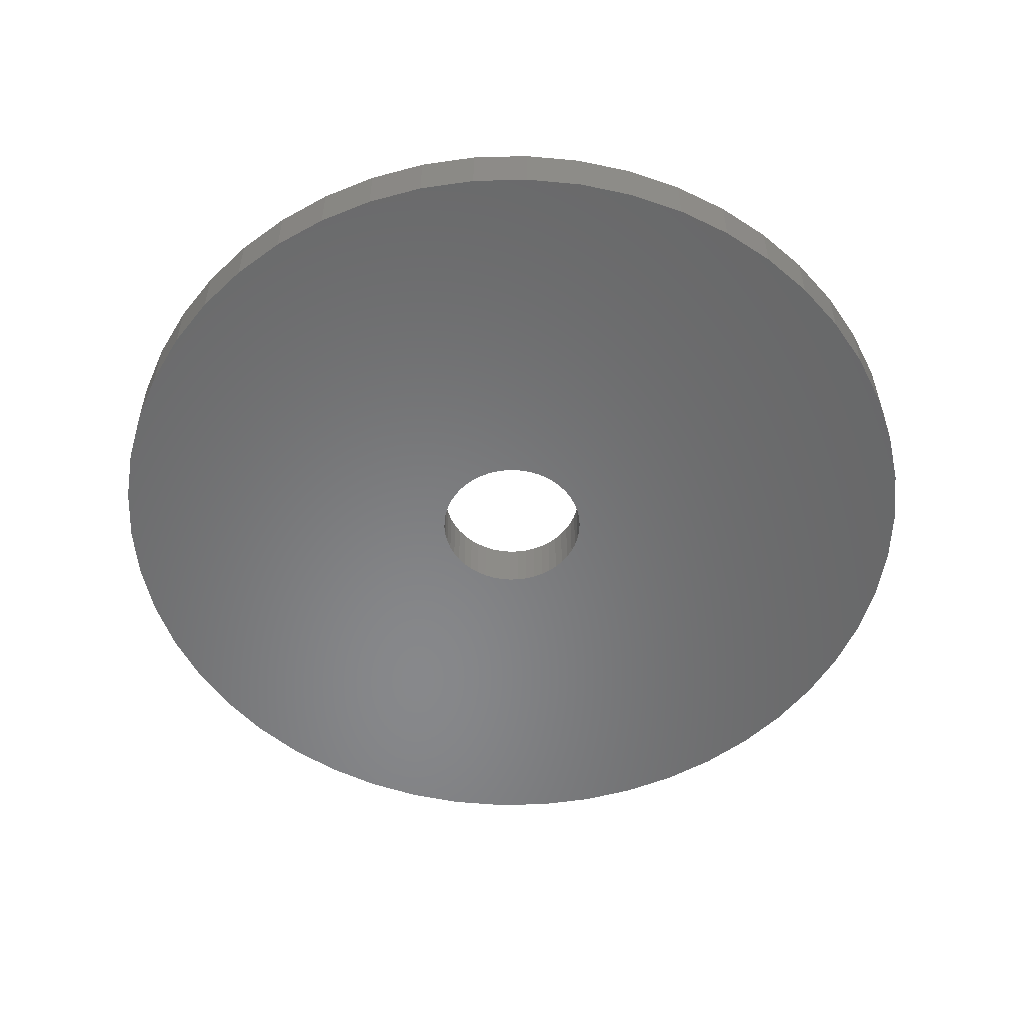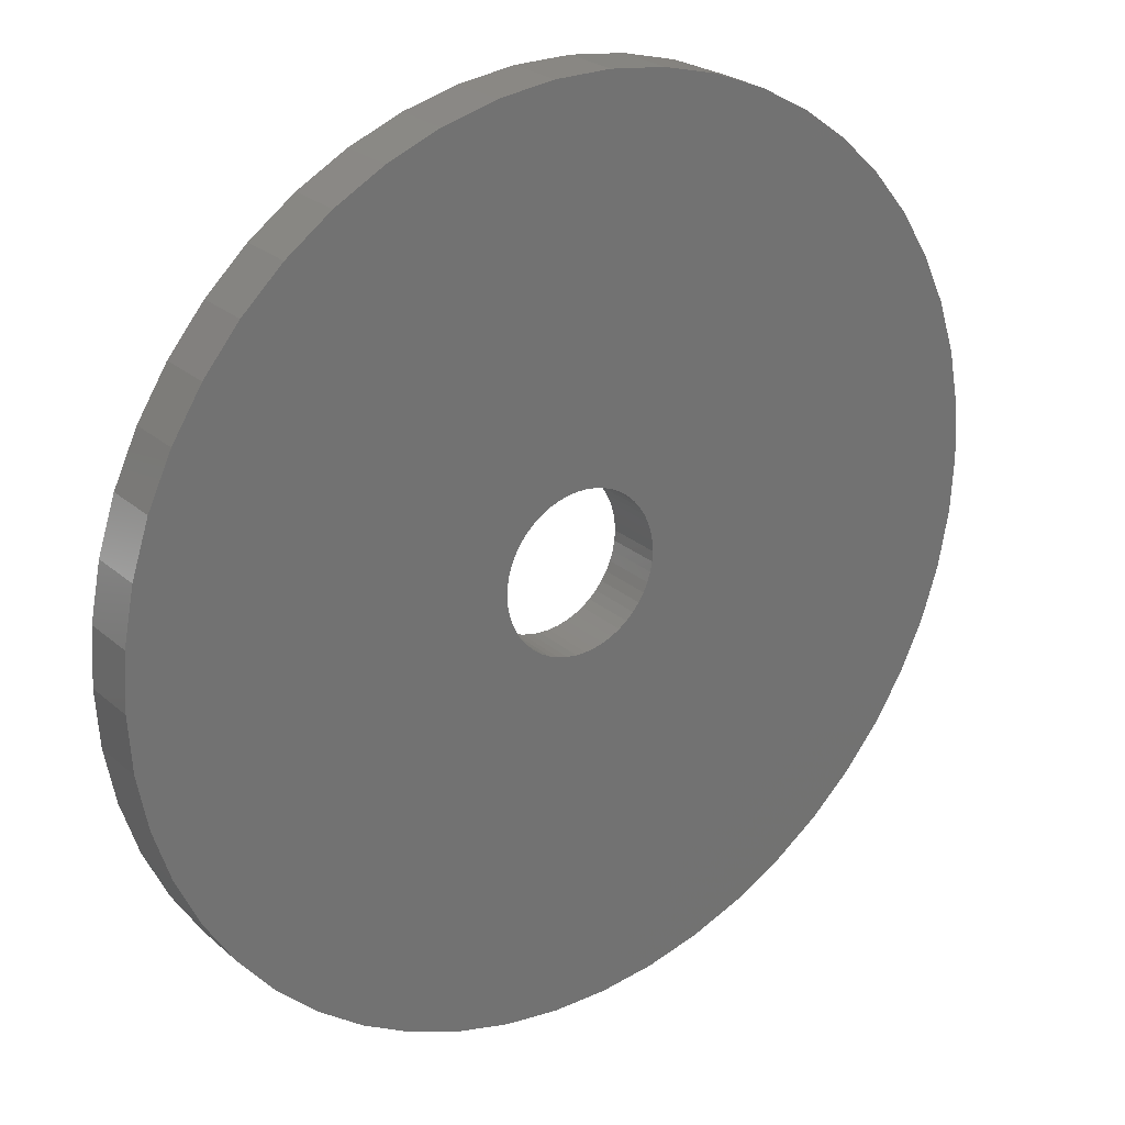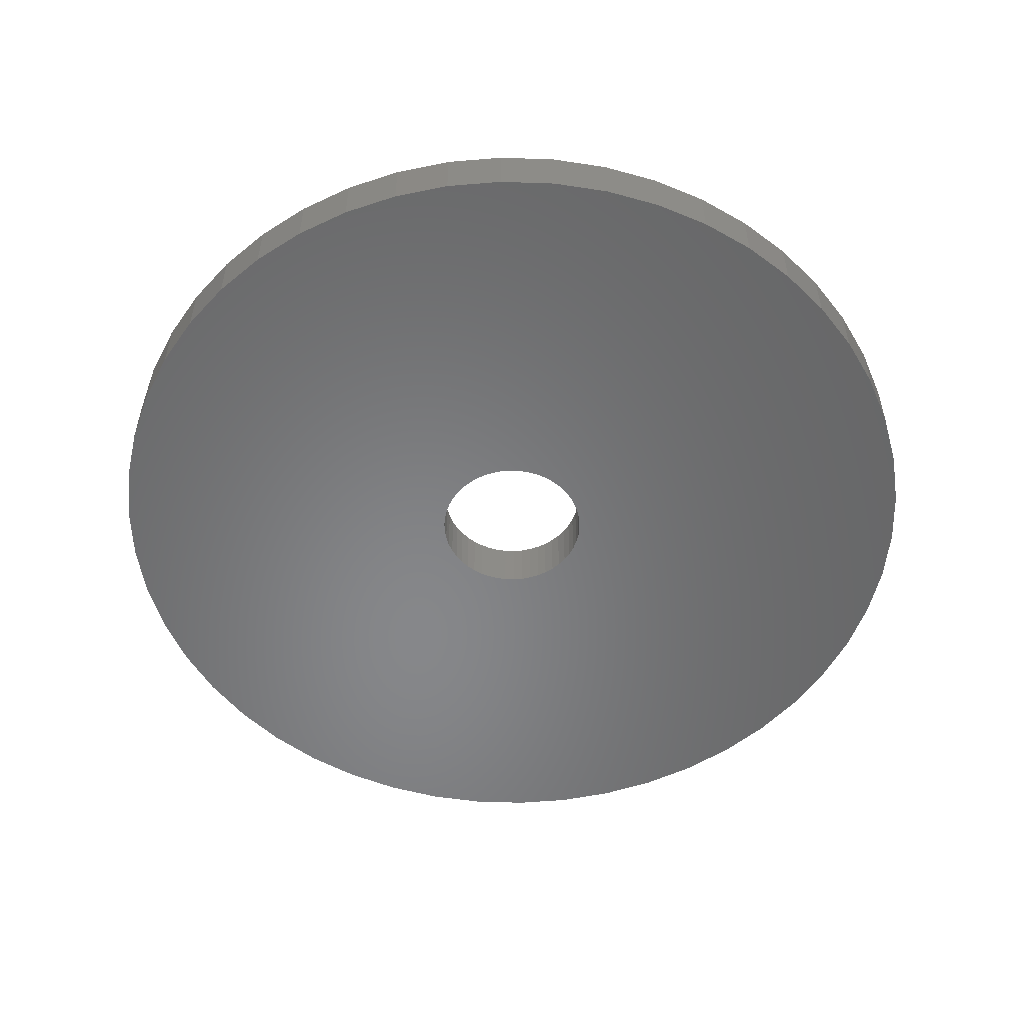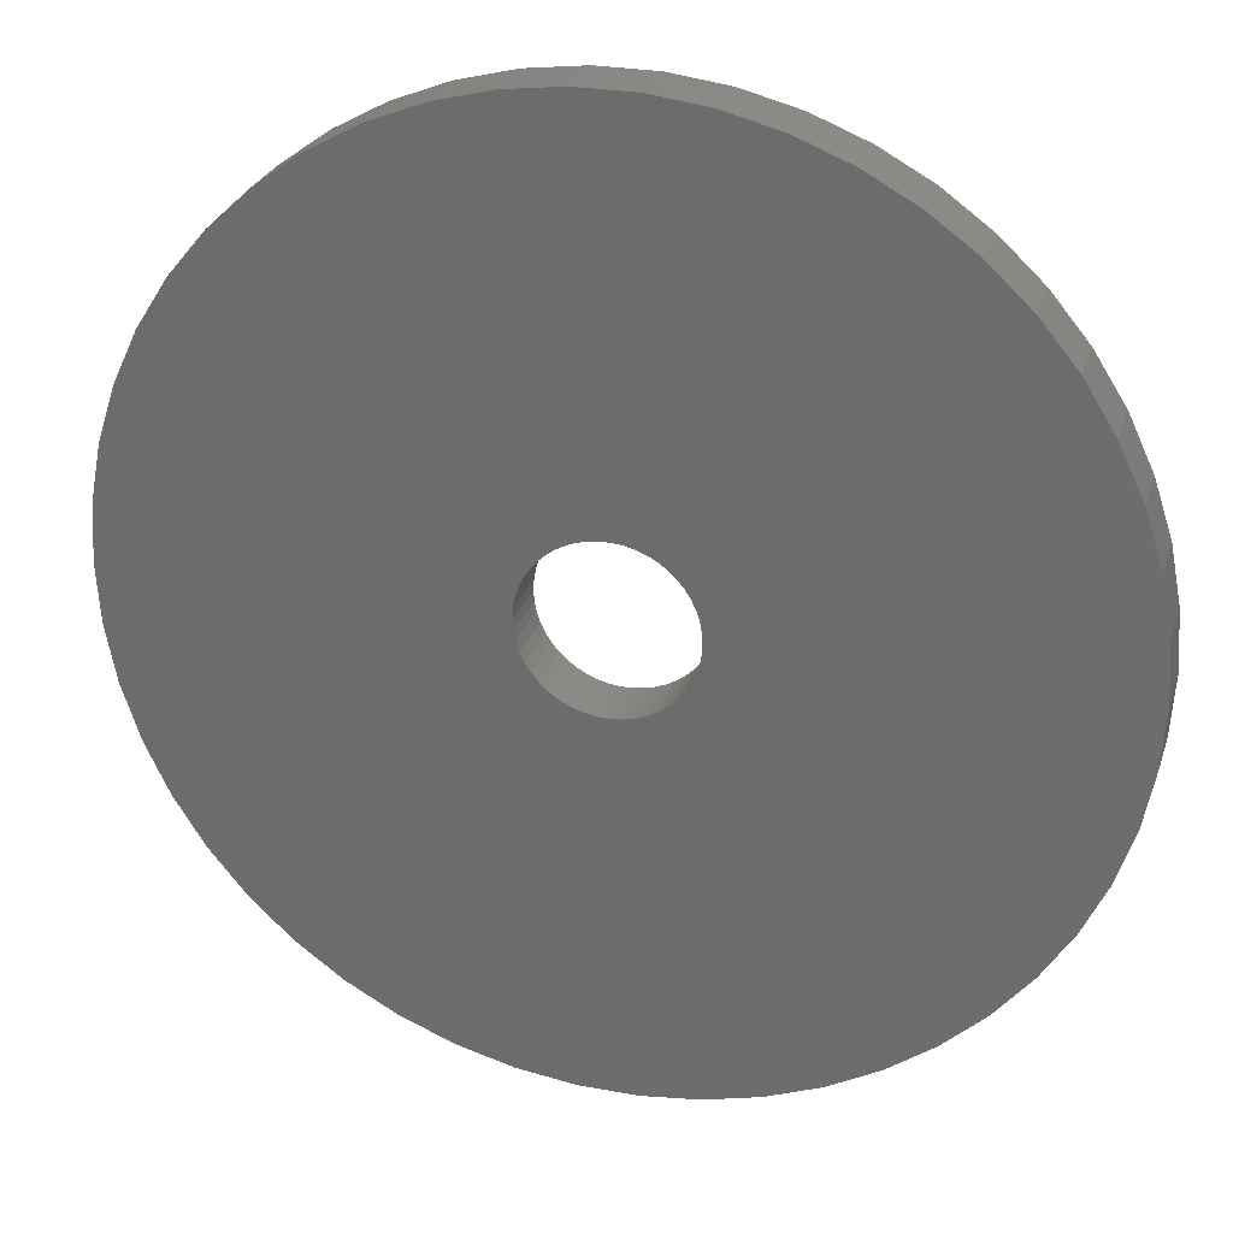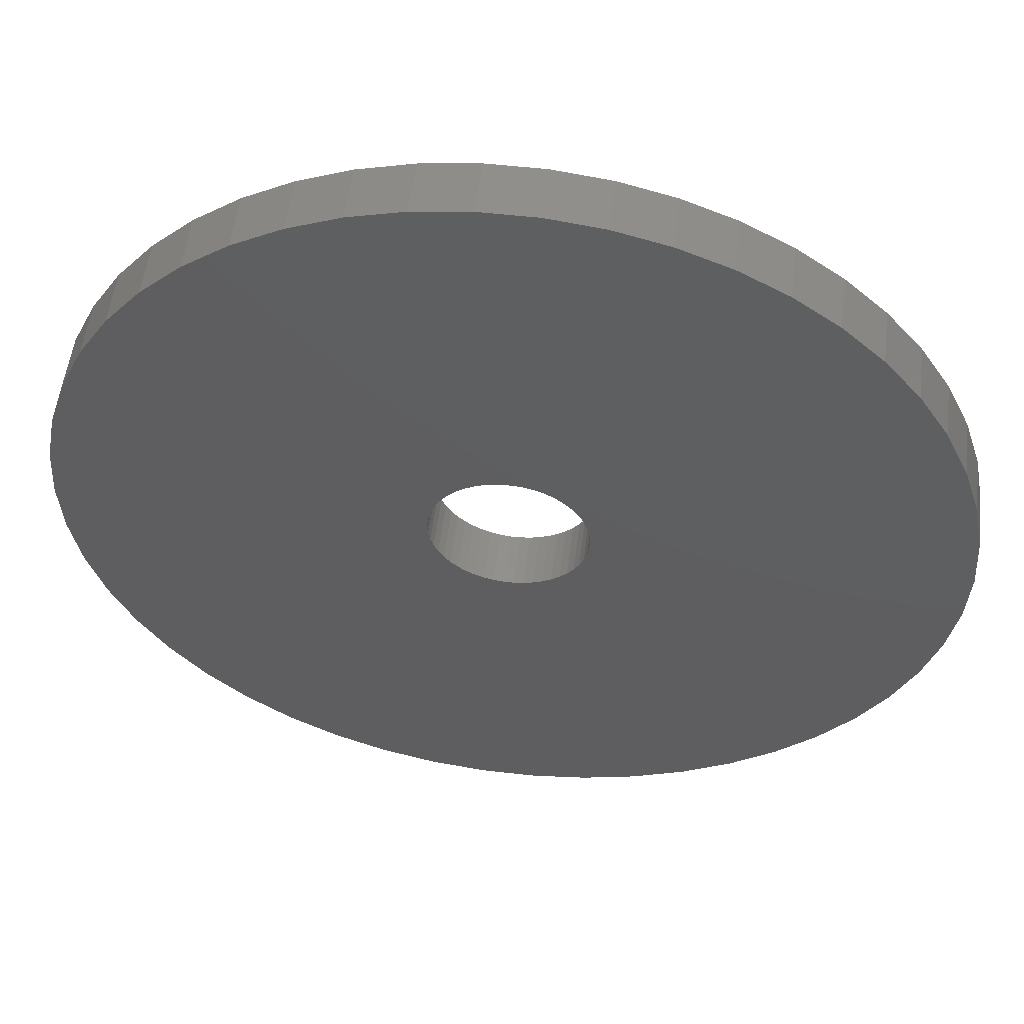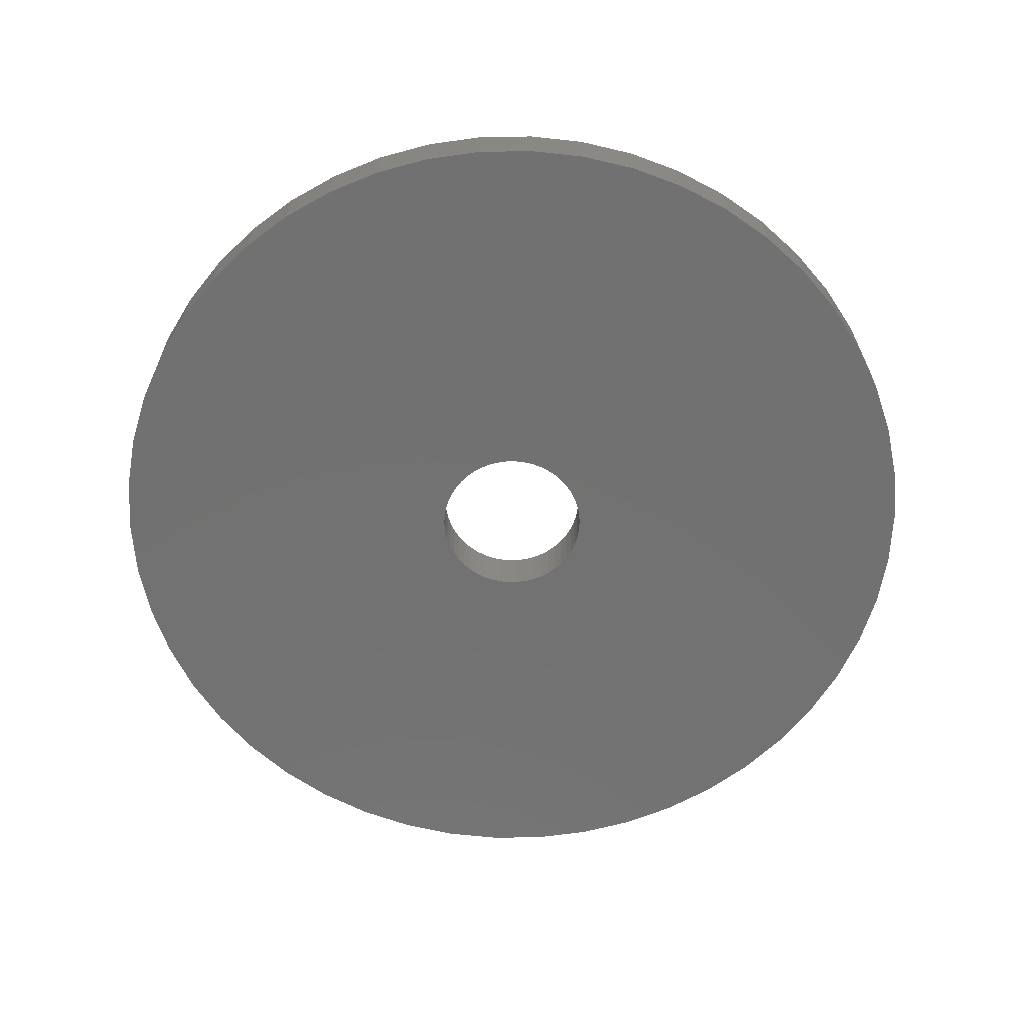
<metadata>
{"format":"stl","ext":"stl","renderer":"f3d","projection":"perspective","resolution":1024,"background":"white","views":[{"elev":-54.5,"azim":8.8,"up":"+Z"},{"elev":25.0,"azim":-36.0,"up":"+Y"},{"elev":-53.9,"azim":62.7,"up":"+Z"},{"elev":26.9,"azim":16.3,"up":"+Y"},{"elev":53.3,"azim":7.0,"up":"+Y"},{"elev":-63.6,"azim":159.3,"up":"+Z"}]}
</metadata>
<code>
# stl→obj: 200 verts, 400 faces
v 24 0 1.5
v 23.81 3.008 -1.5
v 23.81 3.008 1.5
v 24 0 -1.5
v -24 0 -1.5
v -23.81 3.008 1.5
v -23.81 3.008 -1.5
v -24 0 1.5
v 1.507 23.95 -1.5
v -1.507 23.95 1.5
v 1.507 23.95 1.5
v -1.507 23.95 -1.5
v -1.507 -23.95 -1.5
v 1.507 -23.95 1.5
v -1.507 -23.95 1.5
v 1.507 -23.95 -1.5
v 17.5 16.43 -1.5
v 15.3 18.49 1.5
v 17.5 16.43 1.5
v 15.3 18.49 -1.5
v -15.3 18.49 -1.5
v -17.5 16.43 1.5
v -15.3 18.49 1.5
v -17.5 16.43 -1.5
v -7.416 22.83 -1.5
v -10.22 21.72 1.5
v -7.416 22.83 1.5
v -10.22 21.72 -1.5
v 22.31 8.835 1.5
v 21.03 11.56 -1.5
v 21.03 11.56 1.5
v 22.31 8.835 -1.5
v 23.25 5.969 -1.5
v 23.25 5.969 1.5
v 19.42 14.11 -1.5
v 19.42 14.11 1.5
v 10.22 21.72 -1.5
v 7.416 22.83 1.5
v 10.22 21.72 1.5
v 7.416 22.83 -1.5
v 4.497 23.57 1.5
v 4.497 23.57 -1.5
v 12.86 20.26 -1.5
v 12.86 20.26 1.5
v -21.03 11.56 -1.5
v -19.42 14.11 1.5
v -19.42 14.11 -1.5
v -21.03 11.56 1.5
v -23.25 5.969 -1.5
v -22.31 8.835 1.5
v -22.31 8.835 -1.5
v -23.25 5.969 1.5
v -12.86 20.26 -1.5
v -12.86 20.26 1.5
v -4.497 23.57 1.5
v -4.497 23.57 -1.5
v 4.497 -23.57 1.5
v 4.497 -23.57 -1.5
v 4.25 0 1.5
v 4.216 0.5327 1.5
v 23.81 -3.008 1.5
v 4.116 1.057 1.5
v 4.216 -0.5327 1.5
v 3.952 1.565 1.5
v 23.25 -5.969 1.5
v 3.724 2.047 1.5
v 4.116 -1.057 1.5
v 3.438 2.498 1.5
v 22.31 -8.835 1.5
v 3.098 2.909 1.5
v 3.952 -1.565 1.5
v 2.709 3.275 1.5
v 21.03 -11.56 1.5
v 2.277 3.588 1.5
v 3.724 -2.047 1.5
v 1.81 3.846 1.5
v 19.42 -14.11 1.5
v 1.313 4.042 1.5
v 3.438 -2.498 1.5
v 17.5 -16.43 1.5
v 0.7964 4.175 1.5
v 0.2669 4.242 1.5
v -0.2669 4.242 1.5
v -0.7964 4.175 1.5
v -1.313 4.042 1.5
v -1.81 3.846 1.5
v -2.277 3.588 1.5
v -2.709 3.275 1.5
v -3.098 2.909 1.5
v -3.438 2.498 1.5
v 3.098 -2.909 1.5
v 15.3 -18.49 1.5
v 2.709 -3.275 1.5
v 12.86 -20.26 1.5
v 2.277 -3.588 1.5
v 10.22 -21.72 1.5
v 1.81 -3.846 1.5
v 7.416 -22.83 1.5
v 1.313 -4.042 1.5
v 0.7964 -4.175 1.5
v 0.2669 -4.242 1.5
v -0.2669 -4.242 1.5
v -0.7964 -4.175 1.5
v -4.497 -23.57 1.5
v -1.313 -4.042 1.5
v -7.416 -22.83 1.5
v -1.81 -3.846 1.5
v -10.22 -21.72 1.5
v -2.277 -3.588 1.5
v -12.86 -20.26 1.5
v -2.709 -3.275 1.5
v -15.3 -18.49 1.5
v -3.098 -2.909 1.5
v -17.5 -16.43 1.5
v -3.438 -2.498 1.5
v -19.42 -14.11 1.5
v -3.724 -2.047 1.5
v -21.03 -11.56 1.5
v -3.952 -1.565 1.5
v -22.31 -8.835 1.5
v -4.116 -1.057 1.5
v -23.25 -5.969 1.5
v -4.216 -0.5327 1.5
v -23.81 -3.008 1.5
v -4.25 0 1.5
v -3.724 2.047 1.5
v -3.952 1.565 1.5
v -4.116 1.057 1.5
v -4.216 0.5327 1.5
v 19.42 -14.11 -1.5
v 17.5 -16.43 -1.5
v 23.25 -5.969 -1.5
v 22.31 -8.835 -1.5
v 23.81 -3.008 -1.5
v 4.25 0 -1.5
v 4.216 -0.5327 -1.5
v 4.116 -1.057 -1.5
v 4.216 0.5327 -1.5
v 3.952 -1.565 -1.5
v 21.03 -11.56 -1.5
v 3.724 -2.047 -1.5
v 4.116 1.057 -1.5
v 3.438 -2.498 -1.5
v 3.098 -2.909 -1.5
v 15.3 -18.49 -1.5
v 3.952 1.565 -1.5
v 2.709 -3.275 -1.5
v 12.86 -20.26 -1.5
v 2.277 -3.588 -1.5
v 10.22 -21.72 -1.5
v 3.724 2.047 -1.5
v 1.81 -3.846 -1.5
v 7.416 -22.83 -1.5
v 1.313 -4.042 -1.5
v 3.438 2.498 -1.5
v 0.7964 -4.175 -1.5
v 0.2669 -4.242 -1.5
v -0.2669 -4.242 -1.5
v -0.7964 -4.175 -1.5
v -4.497 -23.57 -1.5
v -1.313 -4.042 -1.5
v -7.416 -22.83 -1.5
v -1.81 -3.846 -1.5
v -10.22 -21.72 -1.5
v -2.277 -3.588 -1.5
v -12.86 -20.26 -1.5
v -2.709 -3.275 -1.5
v -15.3 -18.49 -1.5
v -3.098 -2.909 -1.5
v -17.5 -16.43 -1.5
v -3.438 -2.498 -1.5
v 3.098 2.909 -1.5
v 2.709 3.275 -1.5
v 2.277 3.588 -1.5
v 1.81 3.846 -1.5
v 1.313 4.042 -1.5
v 0.7964 4.175 -1.5
v 0.2669 4.242 -1.5
v -0.2669 4.242 -1.5
v -0.7964 4.175 -1.5
v -1.313 4.042 -1.5
v -1.81 3.846 -1.5
v -2.277 3.588 -1.5
v -2.709 3.275 -1.5
v -3.098 2.909 -1.5
v -3.438 2.498 -1.5
v -3.724 2.047 -1.5
v -3.952 1.565 -1.5
v -4.116 1.057 -1.5
v -4.216 0.5327 -1.5
v -4.25 0 -1.5
v -19.42 -14.11 -1.5
v -3.724 -2.047 -1.5
v -21.03 -11.56 -1.5
v -3.952 -1.565 -1.5
v -22.31 -8.835 -1.5
v -4.116 -1.057 -1.5
v -23.25 -5.969 -1.5
v -4.216 -0.5327 -1.5
v -23.81 -3.008 -1.5
f 1 2 3
f 2 1 4
f 5 6 7
f 6 5 8
f 9 10 11
f 10 9 12
f 13 14 15
f 14 13 16
f 17 18 19
f 18 17 20
f 21 22 23
f 22 21 24
f 25 26 27
f 26 25 28
f 29 30 31
f 30 29 32
f 3 33 34
f 33 3 2
f 31 35 36
f 35 31 30
f 37 38 39
f 38 37 40
f 40 41 38
f 41 40 42
f 43 39 44
f 39 43 37
f 45 46 47
f 46 45 48
f 47 22 24
f 22 47 46
f 49 50 51
f 50 49 52
f 53 23 54
f 23 53 21
f 12 55 10
f 55 12 56
f 16 57 14
f 57 16 58
f 34 32 29
f 32 34 33
f 36 17 19
f 17 36 35
f 42 11 41
f 11 42 9
f 20 44 18
f 44 20 43
f 51 48 45
f 48 51 50
f 7 52 49
f 52 7 6
f 59 1 3
f 60 3 34
f 1 59 61
f 62 34 29
f 63 61 59
f 64 29 31
f 61 63 65
f 66 31 36
f 67 65 63
f 68 36 19
f 65 67 69
f 70 19 18
f 71 69 67
f 72 18 44
f 69 71 73
f 74 44 39
f 75 73 71
f 76 39 38
f 73 75 77
f 78 38 41
f 79 77 75
f 77 79 80
f 3 60 59
f 34 62 60
f 29 64 62
f 31 66 64
f 36 68 66
f 19 70 68
f 18 72 70
f 44 74 72
f 39 76 74
f 81 41 11
f 38 78 76
f 41 81 78
f 11 82 81
f 11 83 82
f 10 83 11
f 83 10 84
f 55 84 10
f 84 55 85
f 27 85 55
f 85 27 86
f 26 86 27
f 86 26 87
f 54 87 26
f 87 54 88
f 23 88 54
f 88 23 89
f 89 22 90
f 22 89 23
f 91 80 79
f 80 91 92
f 93 92 91
f 92 93 94
f 95 94 93
f 94 95 96
f 97 96 95
f 96 97 98
f 99 98 97
f 98 99 57
f 100 57 99
f 57 100 14
f 101 14 100
f 102 14 101
f 15 102 103
f 104 103 105
f 102 15 14
f 106 105 107
f 108 107 109
f 110 109 111
f 112 111 113
f 114 113 115
f 116 115 117
f 118 117 119
f 120 119 121
f 122 121 123
f 103 104 15
f 124 123 125
f 46 90 22
f 90 46 126
f 105 106 104
f 48 126 46
f 107 108 106
f 126 48 127
f 109 110 108
f 50 127 48
f 111 112 110
f 127 50 128
f 113 114 112
f 52 128 50
f 115 116 114
f 128 52 129
f 117 118 116
f 6 129 52
f 119 120 118
f 129 6 125
f 121 122 120
f 8 125 6
f 123 124 122
f 125 8 124
f 28 54 26
f 54 28 53
f 80 130 77
f 130 80 131
f 69 132 65
f 132 69 133
f 65 134 61
f 134 65 132
f 135 4 134
f 136 134 132
f 4 135 2
f 137 132 133
f 138 2 135
f 139 133 140
f 2 138 33
f 141 140 130
f 142 33 138
f 143 130 131
f 33 142 32
f 144 131 145
f 146 32 142
f 147 145 148
f 32 146 30
f 149 148 150
f 151 30 146
f 152 150 153
f 30 151 35
f 154 153 58
f 155 35 151
f 35 155 17
f 134 136 135
f 132 137 136
f 133 139 137
f 140 141 139
f 130 143 141
f 131 144 143
f 145 147 144
f 148 149 147
f 150 152 149
f 156 58 16
f 153 154 152
f 58 156 154
f 16 157 156
f 16 158 157
f 13 158 16
f 158 13 159
f 160 159 13
f 159 160 161
f 162 161 160
f 161 162 163
f 164 163 162
f 163 164 165
f 166 165 164
f 165 166 167
f 168 167 166
f 167 168 169
f 169 170 171
f 170 169 168
f 172 17 155
f 17 172 20
f 173 20 172
f 20 173 43
f 174 43 173
f 43 174 37
f 175 37 174
f 37 175 40
f 176 40 175
f 40 176 42
f 177 42 176
f 42 177 9
f 178 9 177
f 179 9 178
f 12 179 180
f 56 180 181
f 179 12 9
f 25 181 182
f 28 182 183
f 53 183 184
f 21 184 185
f 24 185 186
f 47 186 187
f 45 187 188
f 51 188 189
f 49 189 190
f 180 56 12
f 7 190 191
f 192 171 170
f 171 192 193
f 181 25 56
f 194 193 192
f 182 28 25
f 193 194 195
f 183 53 28
f 196 195 194
f 184 21 53
f 195 196 197
f 185 24 21
f 198 197 196
f 186 47 24
f 197 198 199
f 187 45 47
f 200 199 198
f 188 51 45
f 199 200 191
f 189 49 51
f 5 191 200
f 190 7 49
f 191 5 7
f 153 96 98
f 96 153 150
f 56 27 55
f 27 56 25
f 145 80 92
f 80 145 131
f 77 140 73
f 140 77 130
f 61 4 1
f 4 61 134
f 170 112 114
f 112 170 168
f 170 116 192
f 116 170 114
f 196 122 198
f 122 196 120
f 58 98 57
f 98 58 153
f 150 94 96
f 94 150 148
f 148 92 94
f 92 148 145
f 73 133 69
f 133 73 140
f 160 15 104
f 15 160 13
f 168 110 112
f 110 168 166
f 192 118 194
f 118 192 116
f 194 120 196
f 120 194 118
f 198 124 200
f 124 198 122
f 200 8 5
f 8 200 124
f 162 104 106
f 104 162 160
f 164 106 108
f 106 164 162
f 166 108 110
f 108 166 164
f 135 60 138
f 60 135 59
f 125 190 129
f 190 125 191
f 179 82 83
f 82 179 178
f 157 102 101
f 102 157 158
f 173 70 72
f 70 173 172
f 185 88 89
f 88 185 184
f 182 85 86
f 85 182 181
f 146 66 151
f 66 146 64
f 138 62 142
f 62 138 60
f 151 68 155
f 68 151 66
f 176 76 78
f 76 176 175
f 177 78 81
f 78 177 176
f 174 72 74
f 72 174 173
f 127 187 126
f 187 127 188
f 126 186 90
f 186 126 187
f 128 188 127
f 188 128 189
f 183 86 87
f 86 183 182
f 180 83 84
f 83 180 179
f 156 101 100
f 101 156 157
f 142 64 146
f 64 142 62
f 155 70 172
f 70 155 68
f 178 81 82
f 81 178 177
f 175 74 76
f 74 175 174
f 90 185 89
f 185 90 186
f 129 189 128
f 189 129 190
f 184 87 88
f 87 184 183
f 181 84 85
f 84 181 180
f 136 59 135
f 59 136 63
f 143 75 141
f 75 143 79
f 137 63 136
f 63 137 67
f 161 107 105
f 107 161 163
f 115 193 117
f 193 115 171
f 117 195 119
f 195 117 193
f 147 95 93
f 95 147 149
f 149 97 95
f 97 149 152
f 139 67 137
f 67 139 71
f 141 71 139
f 71 141 75
f 113 171 115
f 171 113 169
f 119 197 121
f 197 119 195
f 144 93 91
f 93 144 147
f 163 109 107
f 109 163 165
f 159 105 103
f 105 159 161
f 167 113 111
f 113 167 169
f 121 199 123
f 199 121 197
f 123 191 125
f 191 123 199
f 144 79 143
f 79 144 91
f 154 100 99
f 100 154 156
f 152 99 97
f 99 152 154
f 165 111 109
f 111 165 167
f 158 103 102
f 103 158 159

</code>
